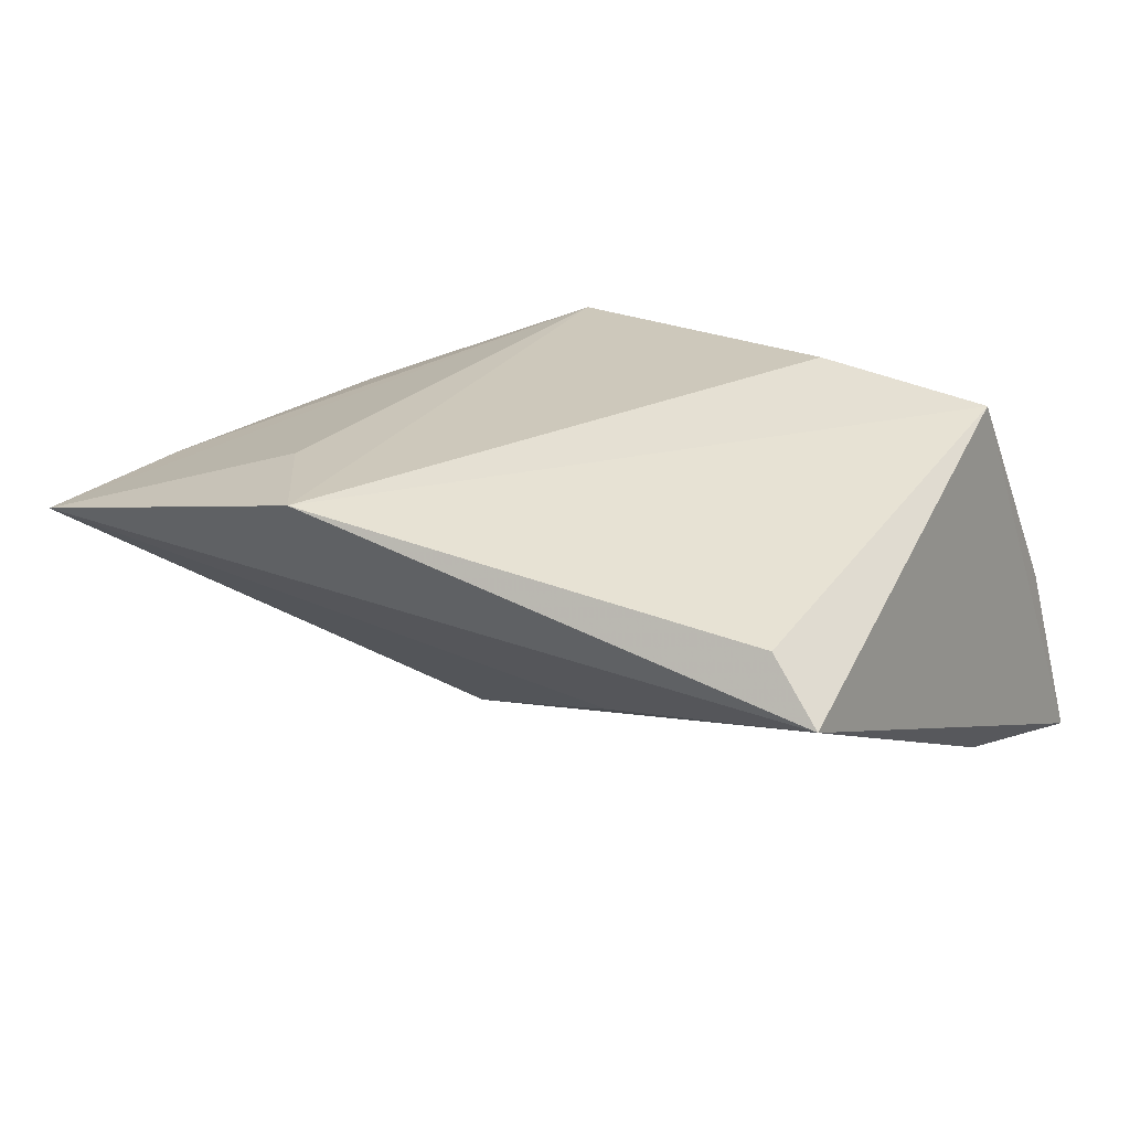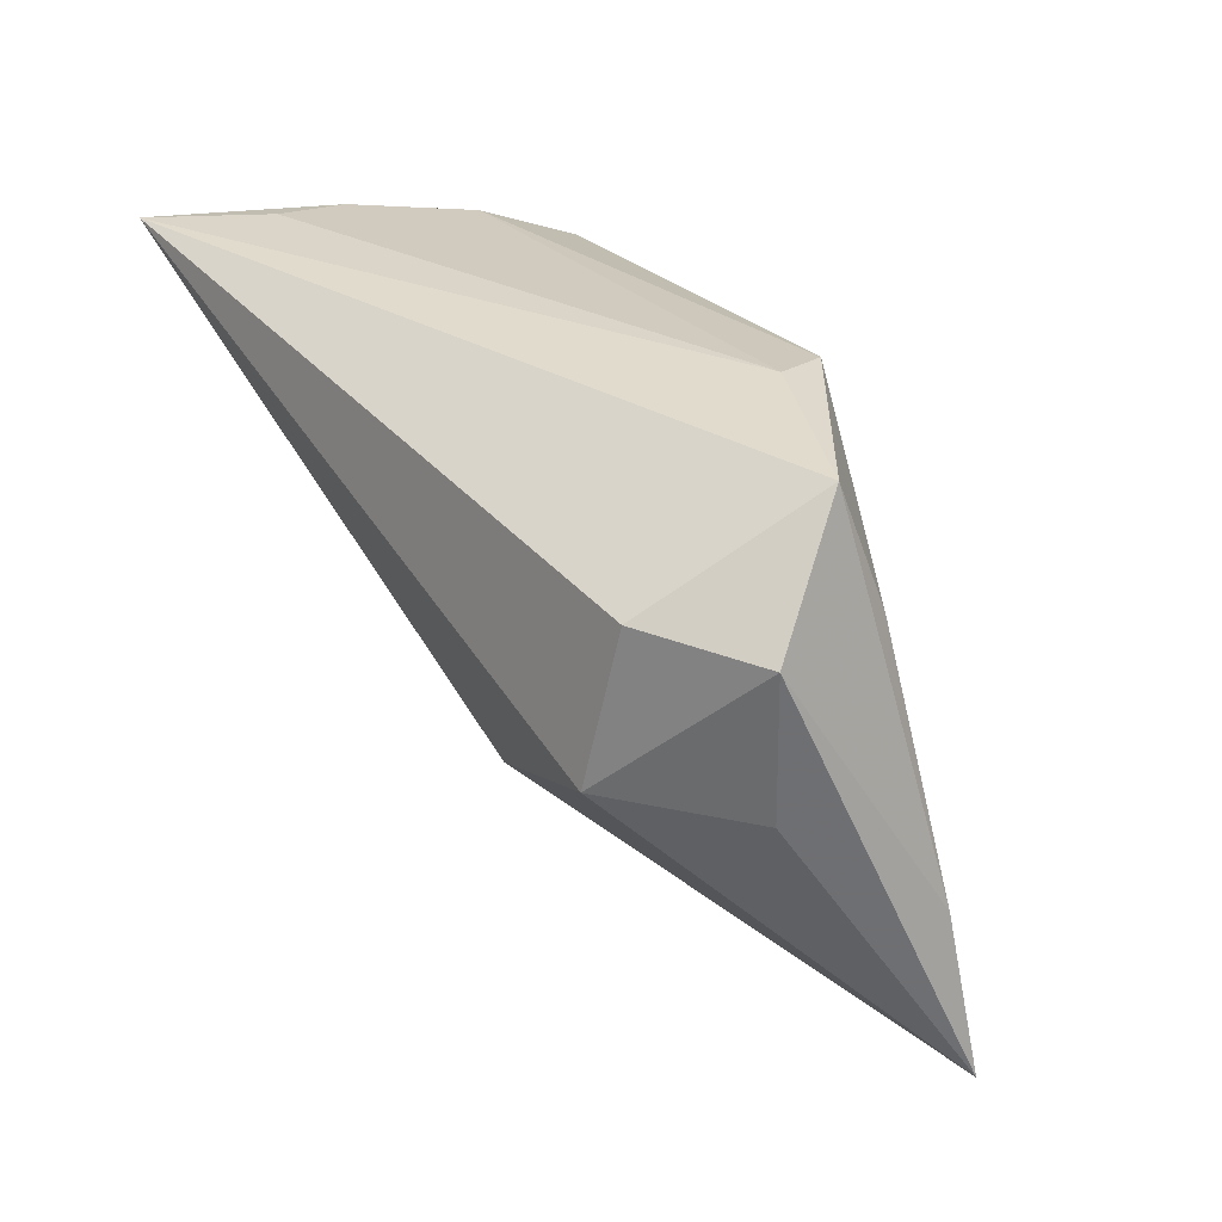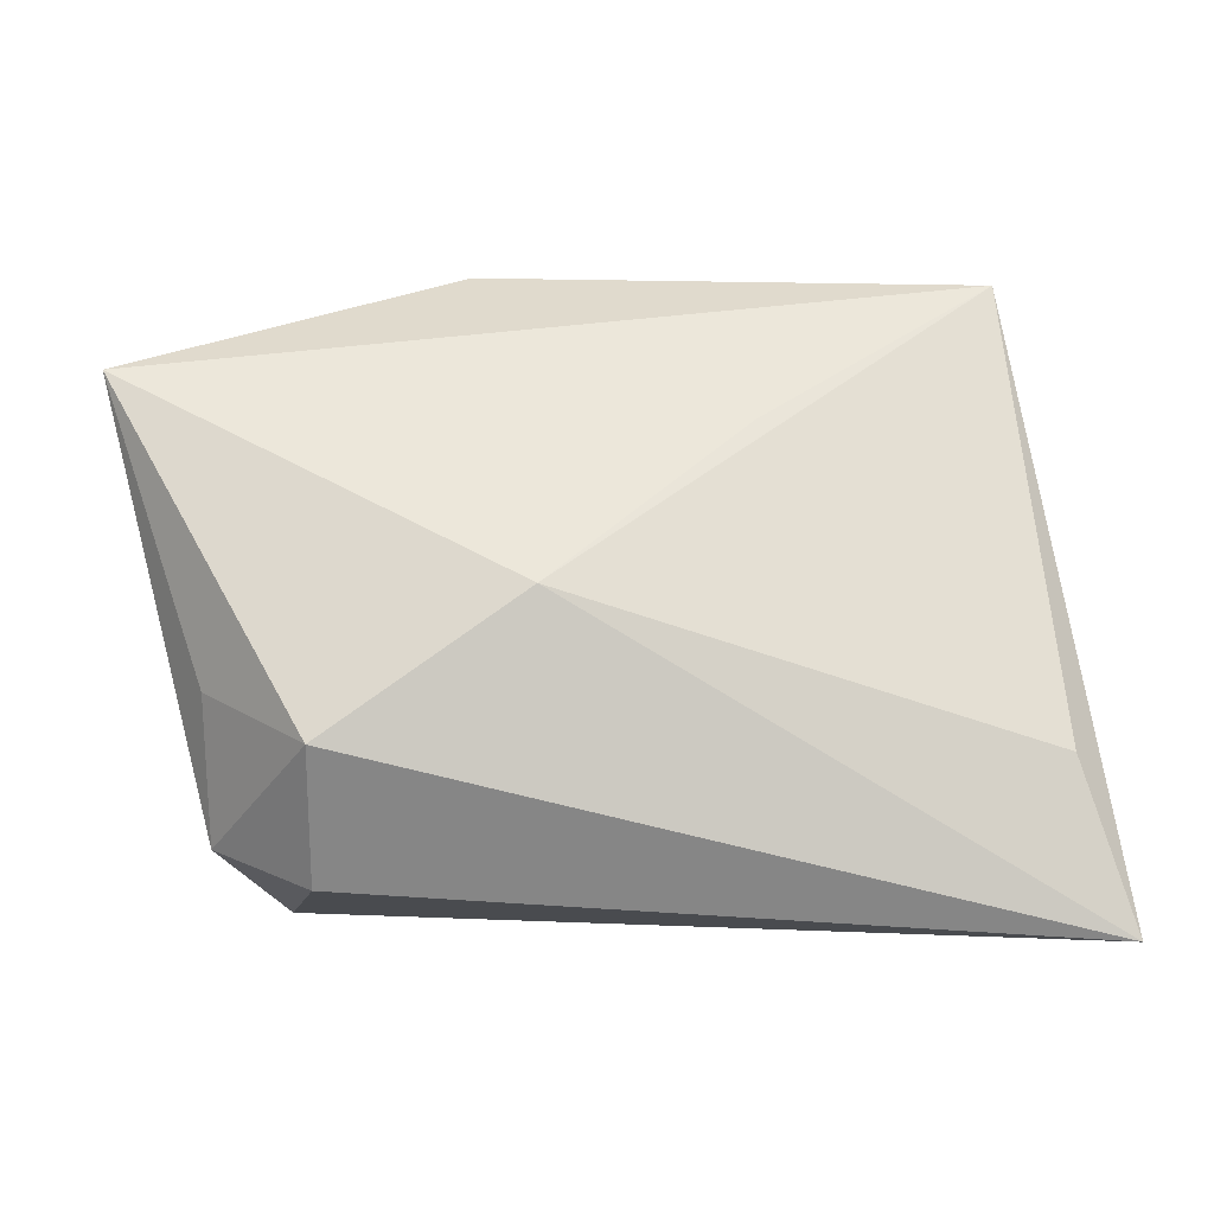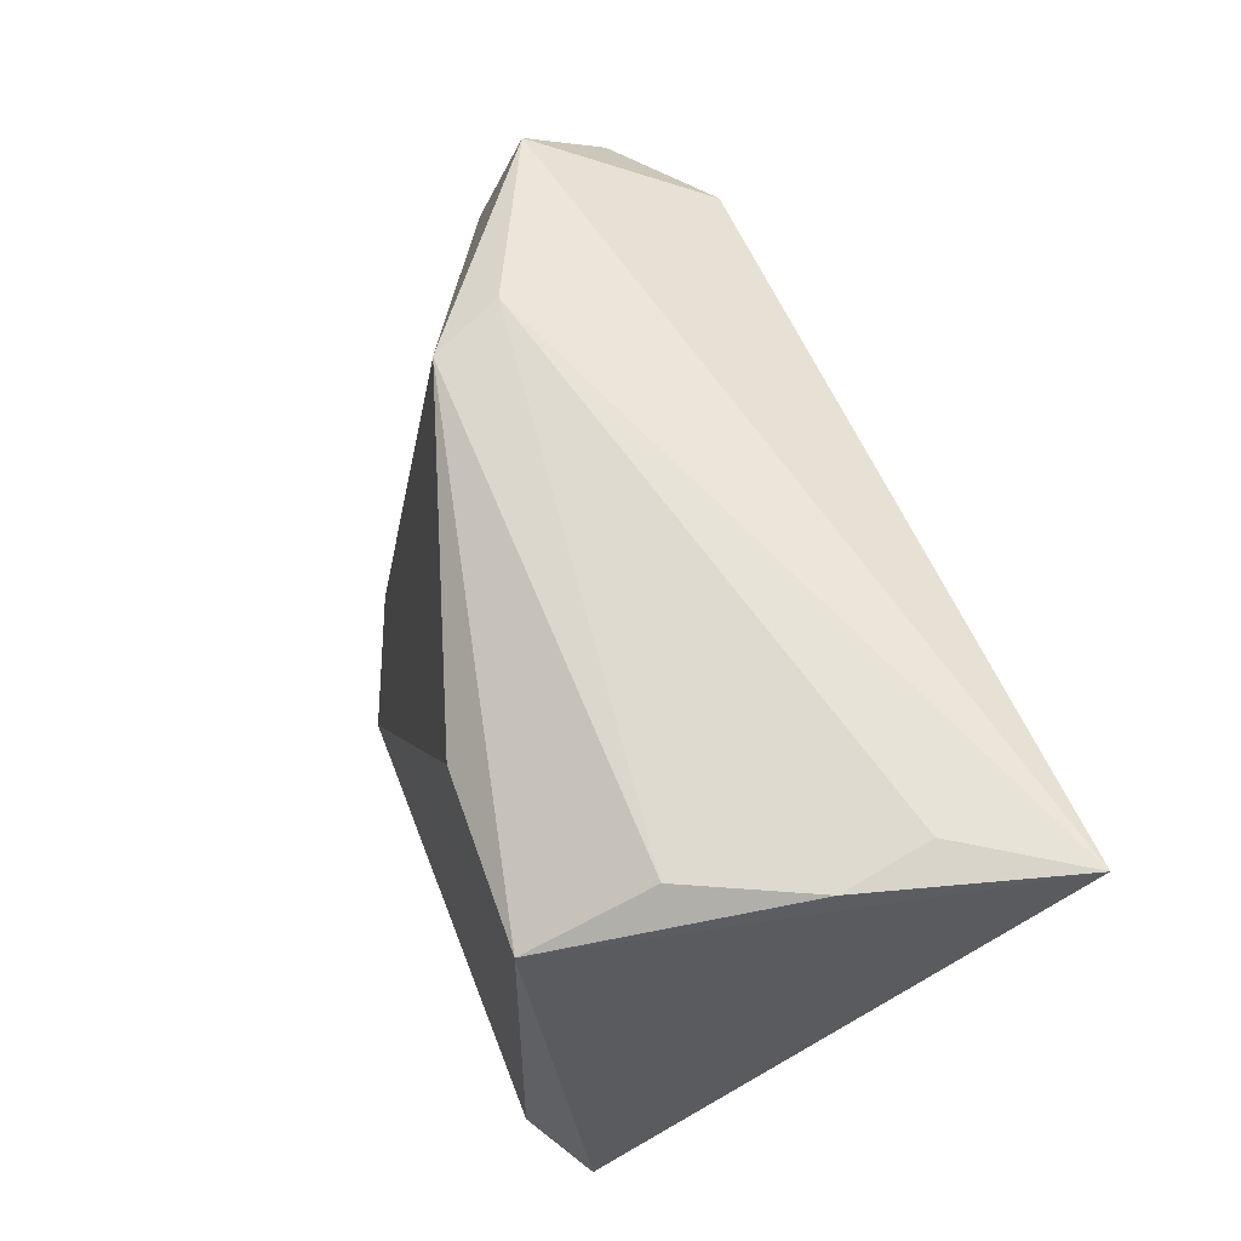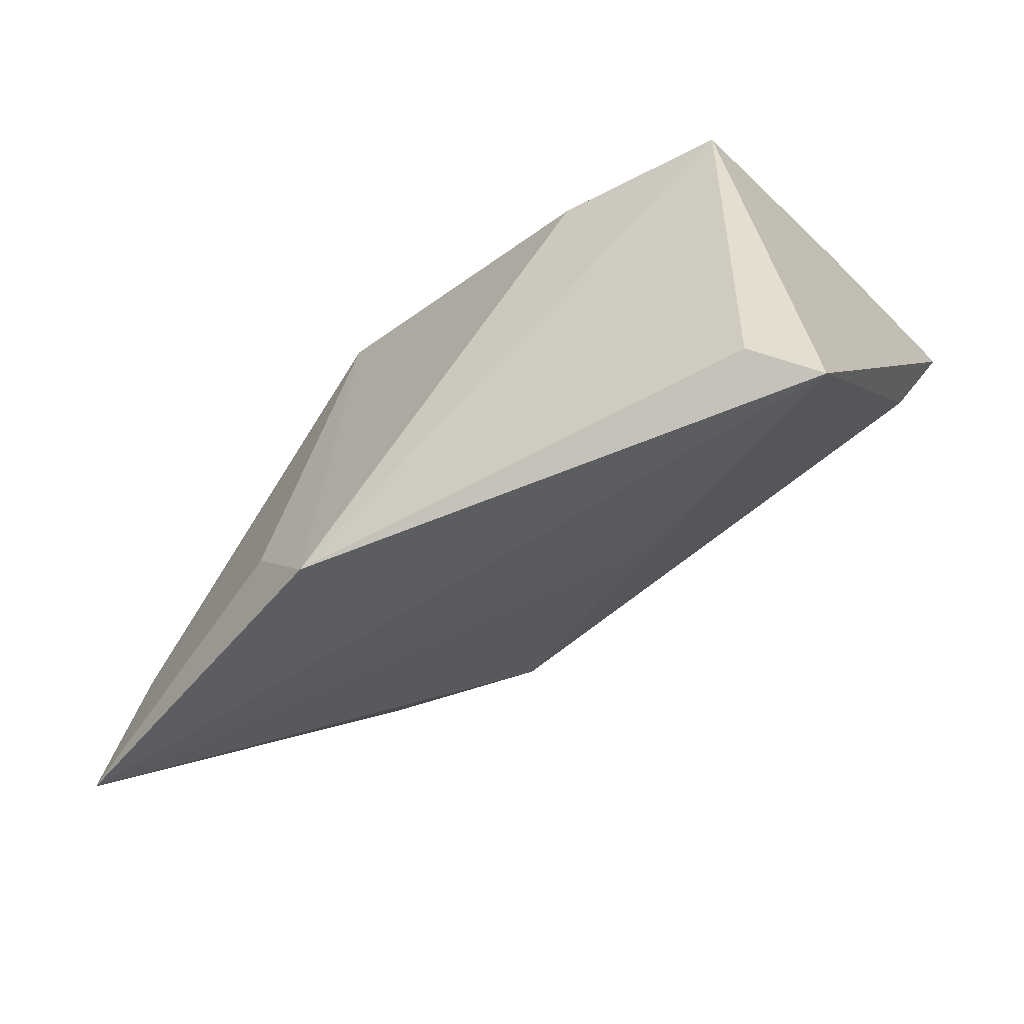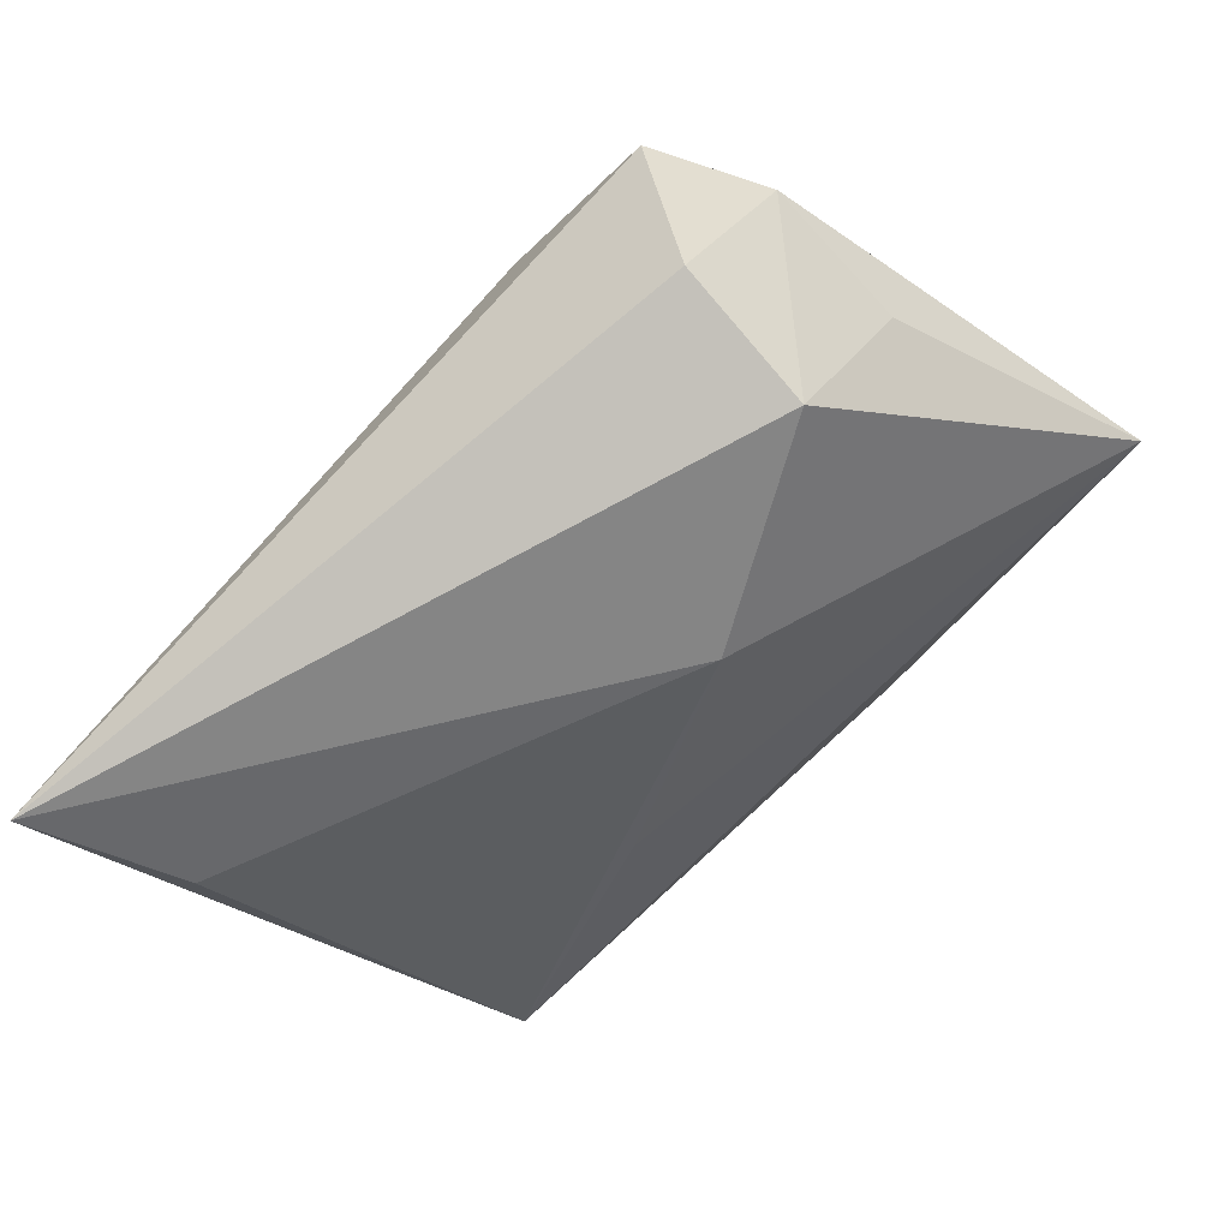
<metadata>
{"format":"obj","ext":"obj","renderer":"f3d","projection":"perspective","resolution":1024,"background":"white","views":[{"elev":39.5,"azim":32.7,"up":"+Z"},{"elev":29.4,"azim":-125.6,"up":"+Y"},{"elev":-72.4,"azim":5.4,"up":"+Z"},{"elev":62.6,"azim":70.7,"up":"+Y"},{"elev":-53.6,"azim":27.1,"up":"+Y"},{"elev":-79.8,"azim":-132.5,"up":"+Z"}]}
</metadata>
<code>
v -0.02444 -0.02493 0.01869
v -0.00918 -0.01329 -0.01883
v -0.04631 0.01366 -0.01496
v -0.04071 0.02628 -0.004534
v -0.03306 -0.001202 -0.02617
v 0.03585 0.01907 0.02167
v -0.01543 -0.03709 0.02331
v -0.05417 -0.03413 0.004681
v 0.0143 -0.02341 -0.0004629
v -0.02276 0.02778 0.00363
v -0.04275 0.01293 -0.000152
v -0.01958 0.02626 0.0111
v 0.04342 0.009933 -0.01808
v 0.04209 0.02644 -0.00455
v 0.0357 0.02486 0.008556
v -0.04506 -0.00326 -0.01367
v 0.04799 0.02778 -0.02617
v -0.0505 -0.01626 0.003048
v 0.04228 -0.03183 0.01741
v 0.01634 0.01776 0.02162
v 0.04045 0.02778 -0.01375
v -0.035 0.0157 -0.02313
v 0.03559 -0.02909 0.02226
f 19 17 6
f 23 7 19
f 19 6 23
f 23 6 7
f 13 17 19
f 19 2 13
f 13 2 17
f 17 2 5
f 19 7 8
f 8 5 2
f 7 6 20
f 22 5 3
f 17 5 22
f 9 2 19
f 19 8 9
f 9 8 2
f 3 5 16
f 16 8 3
f 5 8 16
f 4 22 3
f 4 10 17
f 17 22 4
f 14 6 17
f 14 15 6
f 10 15 14
f 6 15 12
f 12 15 10
f 12 20 6
f 10 4 12
f 4 11 12
f 7 20 12
f 18 11 4
f 3 8 18
f 18 4 3
f 8 12 18
f 18 12 11
f 17 10 21
f 21 14 17
f 10 14 21
f 1 8 7
f 7 12 1
f 1 12 8

</code>
